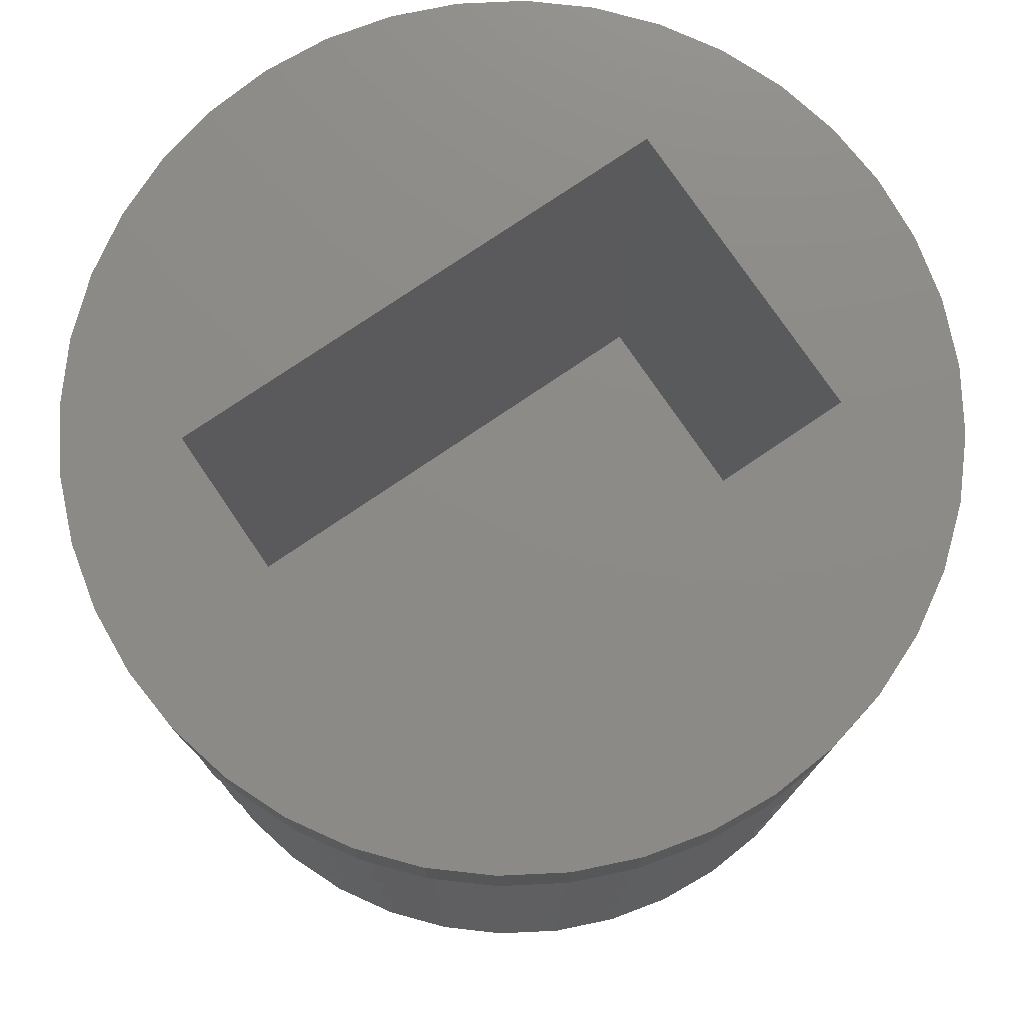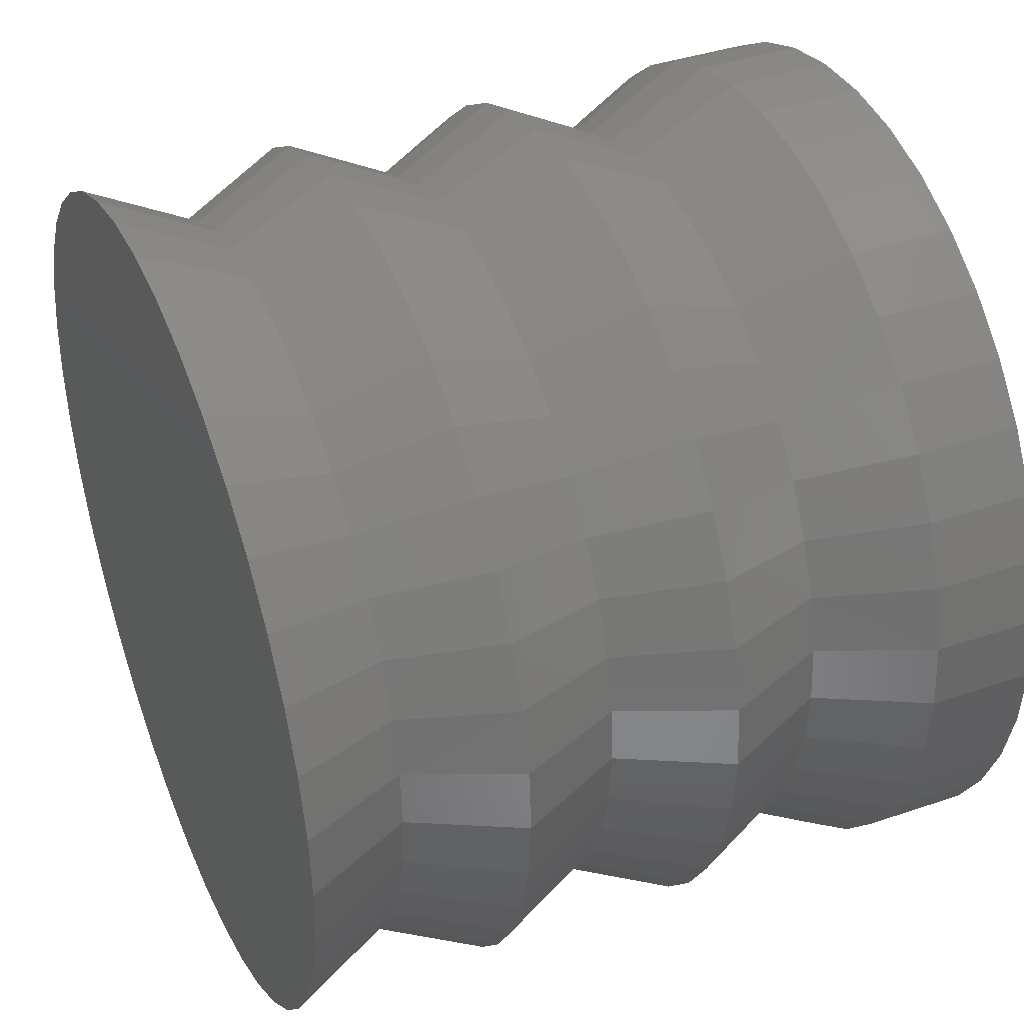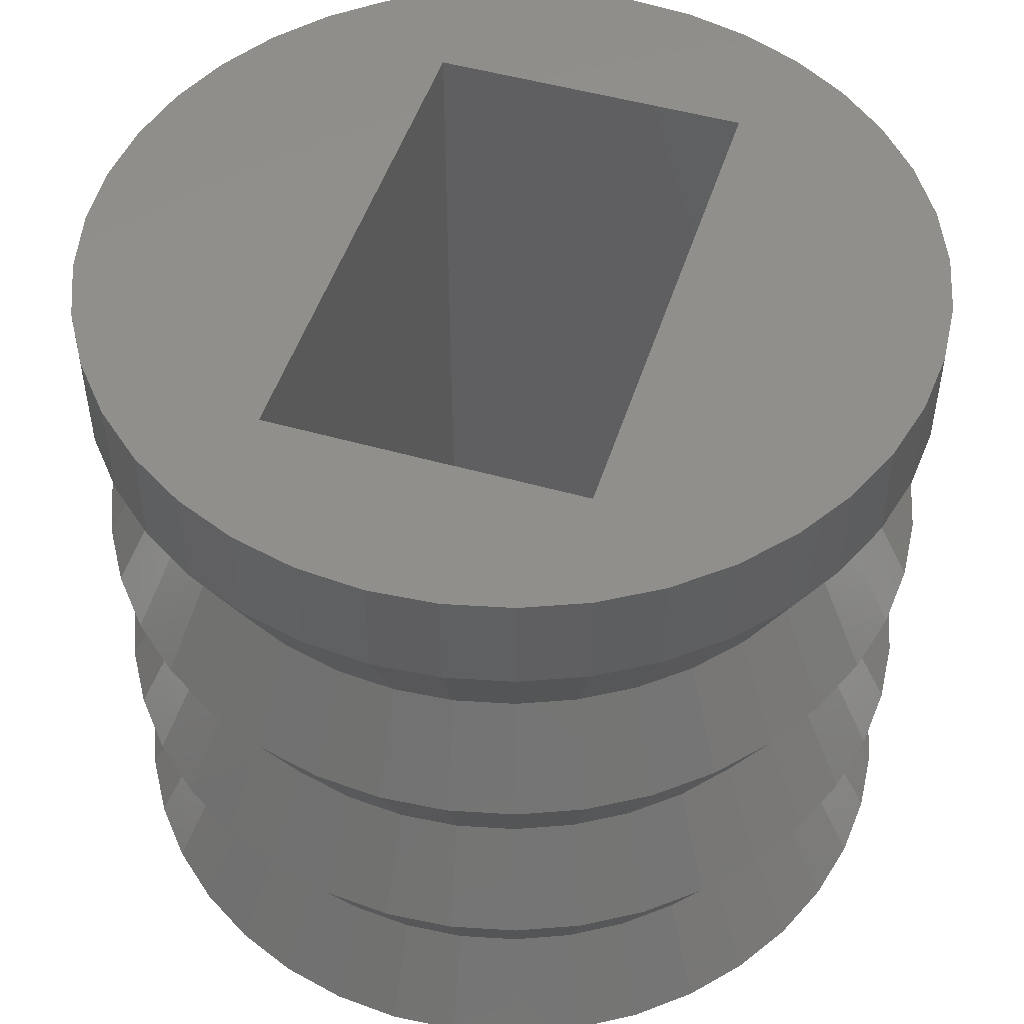
<metadata>
{"format":"stl","ext":"stl","renderer":"f3d","projection":"perspective","resolution":1024,"background":"white","views":[{"elev":76.6,"azim":55.8,"up":"+Z"},{"elev":40.0,"azim":-112.8,"up":"+Y"},{"elev":49.6,"azim":-162.5,"up":"+Z"}]}
</metadata>
<code>
# stl→obj: 328 verts, 652 faces
v -1.41e-15 4 6
v 0.5475 3.457 5
v -1.322e-15 3.5 5
v 0.6257 3.951 6
v 1.082 3.329 5
v 1.236 3.804 6
v 1.589 3.119 5
v 1.816 3.564 6
v 2.057 2.832 5
v 2.351 3.236 6
v 2.475 2.475 5
v 2.828 2.828 6
v 3.236 2.351 6
v 2.832 2.057 5
v 3.564 1.816 6
v 3.119 1.589 5
v 3.804 1.236 6
v 3.329 1.082 5
v 3.951 0.6257 6
v 3.457 0.5475 5
v 3.5 1.939e-15 5
v 4 1.41e-15 6
v 3.457 -0.5475 5
v 3.951 -0.6257 6
v 3.329 -1.082 5
v 3.804 -1.236 6
v 3.119 -1.589 5
v 3.564 -1.816 6
v 2.832 -2.057 5
v 3.236 -2.351 6
v 2.475 -2.475 5
v 2.828 -2.828 6
v 2.057 -2.832 5
v 2.351 -3.236 6
v 1.589 -3.119 5
v 1.816 -3.564 6
v 1.082 -3.329 5
v 1.236 -3.804 6
v 0.5475 -3.457 5
v 0.6257 -3.951 6
v 8.812e-16 -3.5 5
v 0 -4 6
v -0.5475 -3.457 5
v -0.6257 -3.951 6
v -1.082 -3.329 5
v -1.236 -3.804 6
v -1.589 -3.119 5
v -1.816 -3.564 6
v -2.057 -2.832 5
v -2.351 -3.236 6
v -2.475 -2.475 5
v -2.828 -2.828 6
v -3.236 -2.351 6
v -2.832 -2.057 5
v -3.564 -1.816 6
v -3.119 -1.589 5
v -3.804 -1.236 6
v -3.329 -1.082 5
v -3.951 -0.6257 6
v -3.457 -0.5475 5
v -4 0 6
v -3.5 3.525e-16 5
v -3.951 0.6257 6
v -3.457 0.5475 5
v -3.329 1.082 5
v -3.804 1.236 6
v -3.119 1.589 5
v -3.564 1.816 6
v -2.832 2.057 5
v -3.236 2.351 6
v -2.475 2.475 5
v -2.828 2.828 6
v -2.057 2.832 5
v -2.351 3.236 6
v -1.589 3.119 5
v -1.816 3.564 6
v -1.082 3.329 5
v -1.236 3.804 6
v -0.5475 3.457 5
v -0.6257 3.951 6
v -1.236 -3.804 7
v -1.5 -2.5 7
v -1.816 -3.564 7
v 1.5 -2.5 7
v -0.6257 -3.951 7
v 3.136e-16 -4 7
v 0.6257 -3.951 7
v 1.236 -3.804 7
v 1.816 -3.564 7
v 1.5 2.5 7
v 1.816 3.564 7
v 2.351 3.236 7
v 2.351 -3.236 7
v 2.828 2.828 7
v 2.828 -2.828 7
v 3.236 2.351 7
v 3.236 -2.351 7
v 3.564 -1.816 7
v 3.564 1.816 7
v 3.804 1.236 7
v 3.804 -1.236 7
v 3.951 0.6257 7
v 3.951 -0.6257 7
v 4 1.302e-15 7
v -3.951 -0.6257 7
v -3.951 0.6257 7
v -4 3.227e-16 7
v -3.804 -1.236 7
v -3.804 1.236 7
v -3.564 1.816 7
v -3.564 -1.816 7
v -3.236 2.351 7
v -3.236 -2.351 7
v -2.828 2.828 7
v -2.828 -2.828 7
v -2.351 3.236 7
v -2.351 -3.236 7
v -1.816 3.564 7
v -1.5 2.5 7
v -1.236 3.804 7
v -0.6257 3.951 7
v -1.156e-15 4 7
v 0.6257 3.951 7
v 1.236 3.804 7
v 1.5 -2.5 1
v -1.5 2.5 1
v -1.5 -2.5 1
v 1.5 2.5 1
v -3.951 0.6257 4
v -4 0 4
v -3.951 -0.6257 4
v -3.804 -1.236 4
v -3.564 -1.816 4
v -3.5 1.057e-15 3
v -3.457 0.5475 3
v -3.951 0.6257 2
v -4 0 2
v -3.5 5.287e-16 1
v -3.457 0.5475 1
v -3.951 0.6257 -5.64e-15
v -4 3.227e-16 -5.64e-15
v -3.457 -0.5475 3
v -3.951 -0.6257 2
v -3.457 -0.5475 1
v -3.951 -0.6257 -5.64e-15
v -3.329 -1.082 1
v -3.804 -1.236 -5.64e-15
v -3.804 -1.236 2
v -3.329 -1.082 3
v -3.119 -1.589 3
v -3.564 -1.816 2
v -3.119 -1.589 1
v -3.564 -1.816 -5.64e-15
v -3.236 -2.351 4
v -2.832 -2.057 3
v -3.236 -2.351 2
v -2.832 -2.057 1
v -3.236 -2.351 -5.64e-15
v -2.828 -2.828 4
v -2.475 -2.475 3
v -2.828 -2.828 2
v -2.475 -2.475 1
v -2.828 -2.828 -5.64e-15
v -2.057 -2.832 1
v -2.351 -3.236 -5.64e-15
v -2.351 -3.236 2
v -2.057 -2.832 3
v -2.351 -3.236 4
v -1.816 -3.564 4
v -1.589 -3.119 3
v -1.816 -3.564 2
v -1.589 -3.119 1
v -1.816 -3.564 -5.64e-15
v -1.082 -3.329 1
v -1.236 -3.804 -5.64e-15
v -1.236 -3.804 2
v -1.082 -3.329 3
v -1.236 -3.804 4
v -0.6257 -3.951 4
v -0.5475 -3.457 3
v -0.6257 -3.951 2
v -0.5475 -3.457 1
v -0.6257 -3.951 -5.64e-15
v 1.234e-15 -3.5 1
v 3.136e-16 -4 -5.64e-15
v 0 -4 2
v 0 -3.5 3
v 0 -4 4
v 0.6257 -3.951 4
v 0.5475 -3.457 3
v 0.6257 -3.951 2
v 0.5475 -3.457 1
v 0.6257 -3.951 -5.64e-15
v 1.236 -3.804 4
v 1.082 -3.329 3
v 1.236 -3.804 2
v 1.082 -3.329 1
v 1.236 -3.804 -5.64e-15
v 1.589 -3.119 1
v 1.816 -3.564 -5.64e-15
v 1.816 -3.564 4
v 1.589 -3.119 3
v 1.816 -3.564 2
v 2.351 -3.236 4
v 2.057 -2.832 3
v 2.351 -3.236 2
v 2.057 -2.832 1
v 2.351 -3.236 -5.64e-15
v 2.828 -2.828 4
v 2.475 -2.475 3
v 2.828 -2.828 2
v 2.475 -2.475 1
v 2.828 -2.828 -5.64e-15
v 3.236 -2.351 -5.64e-15
v 2.832 -2.057 1
v 3.236 -2.351 4
v 2.832 -2.057 3
v 3.236 -2.351 2
v 3.564 -1.816 4
v 3.119 -1.589 3
v 3.564 -1.816 2
v 3.119 -1.589 1
v 3.564 -1.816 -5.64e-15
v 3.804 -1.236 4
v 3.329 -1.082 3
v 3.804 -1.236 2
v 3.329 -1.082 1
v 3.804 -1.236 -5.64e-15
v 3.951 -0.6257 -5.64e-15
v 3.457 -0.5475 1
v 3.951 -0.6257 2
v 3.457 -0.5475 3
v 3.951 -0.6257 4
v 4 1.41e-15 4
v 3.5 1.057e-15 3
v 4 1.41e-15 2
v 3.5 2.115e-15 1
v 4 1.302e-15 -5.64e-15
v 3.951 0.6257 4
v 3.457 0.5475 3
v 3.951 0.6257 2
v 3.457 0.5475 1
v 3.951 0.6257 -5.64e-15
v 3.804 1.236 4
v 3.329 1.082 3
v 3.804 1.236 2
v 3.329 1.082 1
v 3.804 1.236 -5.64e-15
v 3.564 1.816 4
v 3.119 1.589 3
v 3.564 1.816 2
v 3.119 1.589 1
v 3.564 1.816 -5.64e-15
v 3.236 2.351 4
v 2.832 2.057 3
v 3.236 2.351 2
v 2.832 2.057 1
v 3.236 2.351 -5.64e-15
v 2.828 2.828 4
v 2.475 2.475 3
v 2.828 2.828 2
v 2.475 2.475 1
v 2.828 2.828 -5.64e-15
v 2.351 3.236 4
v 2.057 2.832 3
v 2.351 3.236 2
v 2.057 2.832 1
v 2.351 3.236 -5.64e-15
v 1.816 3.564 4
v 1.589 3.119 3
v 1.816 3.564 2
v 1.589 3.119 1
v 1.816 3.564 -5.64e-15
v 1.236 3.804 4
v 1.082 3.329 3
v 1.236 3.804 2
v 1.082 3.329 1
v 1.236 3.804 -5.64e-15
v 0.6257 3.951 4
v 0.5475 3.457 3
v 0.6257 3.951 2
v 0.5475 3.457 1
v 0.6257 3.951 -5.64e-15
v -1.41e-15 4 4
v -7.05e-16 3.5 3
v -1.41e-15 4 2
v -8.812e-16 3.5 1
v -1.156e-15 4 -5.64e-15
v -0.6257 3.951 4
v -0.5475 3.457 3
v -0.6257 3.951 2
v -0.5475 3.457 1
v -0.6257 3.951 -5.64e-15
v -1.236 3.804 4
v -1.082 3.329 3
v -1.236 3.804 2
v -1.082 3.329 1
v -1.236 3.804 -5.64e-15
v -1.816 3.564 4
v -1.589 3.119 3
v -1.816 3.564 2
v -1.589 3.119 1
v -1.816 3.564 -5.64e-15
v -2.351 3.236 4
v -2.057 2.832 3
v -2.351 3.236 2
v -2.057 2.832 1
v -2.351 3.236 -5.64e-15
v -2.828 2.828 4
v -2.475 2.475 3
v -2.828 2.828 2
v -2.475 2.475 1
v -2.828 2.828 -5.64e-15
v -3.236 2.351 4
v -2.832 2.057 3
v -3.236 2.351 2
v -2.832 2.057 1
v -3.236 2.351 -5.64e-15
v -3.564 1.816 -5.64e-15
v -3.119 1.589 1
v -3.564 1.816 2
v -3.119 1.589 3
v -3.564 1.816 4
v -3.804 1.236 4
v -3.329 1.082 3
v -3.804 1.236 2
v -3.329 1.082 1
v -3.804 1.236 -5.64e-15
f 1 2 3
f 2 1 4
f 4 5 2
f 5 4 6
f 6 7 5
f 7 6 8
f 8 9 7
f 9 8 10
f 10 11 9
f 11 10 12
f 11 13 14
f 13 11 12
f 14 15 16
f 15 14 13
f 16 17 18
f 17 16 15
f 18 19 20
f 19 18 17
f 21 19 22
f 19 21 20
f 23 22 24
f 22 23 21
f 25 24 26
f 24 25 23
f 27 26 28
f 26 27 25
f 29 28 30
f 28 29 27
f 31 30 32
f 30 31 29
f 32 33 31
f 33 32 34
f 34 35 33
f 35 34 36
f 36 37 35
f 37 36 38
f 38 39 37
f 39 38 40
f 40 41 39
f 41 40 42
f 42 43 41
f 43 42 44
f 44 45 43
f 45 44 46
f 46 47 45
f 47 46 48
f 48 49 47
f 49 48 50
f 50 51 49
f 51 50 52
f 53 51 52
f 51 53 54
f 55 54 53
f 54 55 56
f 57 56 55
f 56 57 58
f 59 58 57
f 58 59 60
f 61 60 59
f 60 61 62
f 63 62 61
f 62 63 64
f 63 65 64
f 65 63 66
f 66 67 65
f 67 66 68
f 68 69 67
f 69 68 70
f 70 71 69
f 71 70 72
f 72 73 71
f 73 72 74
f 74 75 73
f 75 74 76
f 76 77 75
f 77 76 78
f 78 79 77
f 79 78 80
f 80 3 79
f 3 80 1
f 81 82 83
f 82 81 84
f 84 81 85
f 84 85 86
f 84 86 87
f 84 87 88
f 84 88 89
f 84 89 90
f 90 89 91
f 91 89 92
f 92 89 93
f 92 93 94
f 94 93 95
f 94 95 96
f 96 95 97
f 96 97 98
f 96 98 99
f 99 98 100
f 100 98 101
f 100 101 102
f 102 101 103
f 102 103 104
f 105 106 107
f 106 105 108
f 106 108 109
f 109 108 110
f 110 108 111
f 110 111 112
f 112 111 113
f 112 113 114
f 114 113 115
f 114 115 116
f 116 115 117
f 116 117 118
f 118 117 83
f 118 83 119
f 118 119 120
f 119 83 82
f 120 119 90
f 120 90 121
f 121 90 122
f 122 90 123
f 123 90 124
f 124 90 91
f 125 126 127
f 126 125 128
f 90 125 84
f 125 90 128
f 90 126 128
f 126 90 119
f 126 82 127
f 82 126 119
f 82 125 127
f 125 82 84
f 24 101 26
f 101 24 103
f 22 103 24
f 103 22 104
f 22 102 104
f 102 22 19
f 19 100 102
f 100 19 17
f 15 100 17
f 100 15 99
f 13 99 15
f 99 13 96
f 12 96 13
f 96 12 94
f 92 12 10
f 12 92 94
f 91 10 8
f 10 91 92
f 124 8 6
f 8 124 91
f 123 6 4
f 6 123 124
f 122 4 1
f 4 122 123
f 121 1 80
f 1 121 122
f 120 80 78
f 80 120 121
f 118 78 76
f 78 118 120
f 116 76 74
f 76 116 118
f 114 74 72
f 74 114 116
f 114 70 112
f 70 114 72
f 112 68 110
f 68 112 70
f 106 66 63
f 66 106 109
f 107 63 61
f 63 107 106
f 107 59 105
f 59 107 61
f 108 59 57
f 59 108 105
f 108 55 111
f 55 108 57
f 111 53 113
f 53 111 55
f 113 52 115
f 52 113 53
f 117 52 50
f 52 117 115
f 83 50 48
f 50 83 117
f 81 48 46
f 48 81 83
f 85 46 44
f 46 85 81
f 86 44 42
f 44 86 85
f 87 42 40
f 42 87 86
f 88 40 38
f 40 88 87
f 89 38 36
f 38 89 88
f 93 36 34
f 36 93 89
f 95 34 32
f 34 95 93
f 30 95 32
f 95 30 97
f 28 97 30
f 97 28 98
f 26 98 28
f 98 26 101
f 110 66 109
f 66 110 68
f 62 129 130
f 129 62 64
f 60 130 131
f 130 60 62
f 58 131 132
f 131 58 60
f 56 132 133
f 132 56 58
f 129 134 130
f 134 129 135
f 134 136 137
f 136 134 135
f 136 138 137
f 138 136 139
f 138 140 141
f 140 138 139
f 130 142 131
f 142 130 134
f 142 137 143
f 137 142 134
f 137 144 143
f 144 137 138
f 144 141 145
f 141 144 138
f 146 145 147
f 145 146 144
f 143 146 148
f 146 143 144
f 149 143 148
f 143 149 142
f 131 149 132
f 149 131 142
f 132 150 133
f 150 132 149
f 150 148 151
f 148 150 149
f 148 152 151
f 152 148 146
f 152 147 153
f 147 152 146
f 54 133 154
f 133 54 56
f 133 155 154
f 155 133 150
f 155 151 156
f 151 155 150
f 151 157 156
f 157 151 152
f 157 153 158
f 153 157 152
f 51 154 159
f 154 51 54
f 154 160 159
f 160 154 155
f 160 156 161
f 156 160 155
f 156 162 161
f 162 156 157
f 162 158 163
f 158 162 157
f 164 163 165
f 163 164 162
f 166 162 164
f 162 166 161
f 167 161 166
f 161 167 160
f 168 160 167
f 160 168 159
f 49 159 168
f 159 49 51
f 47 168 169
f 168 47 49
f 169 167 170
f 167 169 168
f 170 166 171
f 166 170 167
f 171 164 172
f 164 171 166
f 172 165 173
f 165 172 164
f 174 173 175
f 173 174 172
f 176 172 174
f 172 176 171
f 177 171 176
f 171 177 170
f 178 170 177
f 170 178 169
f 45 169 178
f 169 45 47
f 43 178 179
f 178 43 45
f 179 177 180
f 177 179 178
f 180 176 181
f 176 180 177
f 181 174 182
f 174 181 176
f 182 175 183
f 175 182 174
f 184 183 185
f 183 184 182
f 186 182 184
f 182 186 181
f 187 181 186
f 181 187 180
f 188 180 187
f 180 188 179
f 41 179 188
f 179 41 43
f 39 188 189
f 188 39 41
f 189 187 190
f 187 189 188
f 190 186 191
f 186 190 187
f 191 184 192
f 184 191 186
f 192 185 193
f 185 192 184
f 37 189 194
f 189 37 39
f 194 190 195
f 190 194 189
f 195 191 196
f 191 195 190
f 196 192 197
f 192 196 191
f 197 193 198
f 193 197 192
f 199 198 200
f 198 199 197
f 35 194 201
f 194 35 37
f 201 195 202
f 195 201 194
f 202 196 203
f 196 202 195
f 203 197 199
f 197 203 196
f 33 201 204
f 201 33 35
f 204 202 205
f 202 204 201
f 205 203 206
f 203 205 202
f 206 199 207
f 199 206 203
f 207 200 208
f 200 207 199
f 31 204 209
f 204 31 33
f 209 205 210
f 205 209 204
f 210 206 211
f 206 210 205
f 211 207 212
f 207 211 206
f 212 208 213
f 208 212 207
f 214 212 213
f 212 214 215
f 216 31 209
f 31 216 29
f 210 216 209
f 216 210 217
f 218 210 211
f 210 218 217
f 212 218 211
f 218 212 215
f 219 29 216
f 29 219 27
f 217 219 216
f 219 217 220
f 221 217 218
f 217 221 220
f 215 221 218
f 221 215 222
f 223 215 214
f 215 223 222
f 224 27 219
f 27 224 25
f 220 224 219
f 224 220 225
f 226 220 221
f 220 226 225
f 222 226 221
f 226 222 227
f 228 222 223
f 222 228 227
f 229 227 228
f 227 229 230
f 227 231 226
f 231 227 230
f 231 225 226
f 225 231 232
f 225 233 224
f 233 225 232
f 233 25 224
f 25 233 23
f 234 23 233
f 23 234 21
f 232 234 233
f 234 232 235
f 236 232 231
f 232 236 235
f 230 236 231
f 236 230 237
f 238 230 229
f 230 238 237
f 239 21 234
f 21 239 20
f 240 234 235
f 234 240 239
f 236 240 235
f 240 236 241
f 237 241 236
f 241 237 242
f 243 237 238
f 237 243 242
f 239 18 20
f 18 239 244
f 245 239 240
f 239 245 244
f 241 245 240
f 245 241 246
f 247 241 242
f 241 247 246
f 243 247 242
f 247 243 248
f 244 16 18
f 16 244 249
f 250 244 245
f 244 250 249
f 246 250 245
f 250 246 251
f 252 246 247
f 246 252 251
f 248 252 247
f 252 248 253
f 249 14 16
f 14 249 254
f 255 249 250
f 249 255 254
f 251 255 250
f 255 251 256
f 257 251 252
f 251 257 256
f 253 257 252
f 257 253 258
f 254 11 14
f 11 254 259
f 260 254 255
f 254 260 259
f 256 260 255
f 260 256 261
f 262 256 257
f 256 262 261
f 258 262 257
f 262 258 263
f 9 259 264
f 259 9 11
f 264 260 265
f 260 264 259
f 265 261 266
f 261 265 260
f 266 262 267
f 262 266 261
f 267 263 268
f 263 267 262
f 7 264 269
f 264 7 9
f 269 265 270
f 265 269 264
f 270 266 271
f 266 270 265
f 271 267 272
f 267 271 266
f 272 268 273
f 268 272 267
f 5 269 274
f 269 5 7
f 274 270 275
f 270 274 269
f 275 271 276
f 271 275 270
f 276 272 277
f 272 276 271
f 277 273 278
f 273 277 272
f 2 274 279
f 274 2 5
f 279 275 280
f 275 279 274
f 280 276 281
f 276 280 275
f 281 277 282
f 277 281 276
f 282 278 283
f 278 282 277
f 3 279 284
f 279 3 2
f 284 280 285
f 280 284 279
f 285 281 286
f 281 285 280
f 286 282 287
f 282 286 281
f 287 283 288
f 283 287 282
f 79 284 289
f 284 79 3
f 289 285 290
f 285 289 284
f 290 286 291
f 286 290 285
f 291 287 292
f 287 291 286
f 292 288 293
f 288 292 287
f 77 289 294
f 289 77 79
f 294 290 295
f 290 294 289
f 295 291 296
f 291 295 290
f 296 292 297
f 292 296 291
f 297 293 298
f 293 297 292
f 75 294 299
f 294 75 77
f 299 295 300
f 295 299 294
f 300 296 301
f 296 300 295
f 301 297 302
f 297 301 296
f 302 298 303
f 298 302 297
f 73 299 304
f 299 73 75
f 304 300 305
f 300 304 299
f 305 301 306
f 301 305 300
f 306 302 307
f 302 306 301
f 307 303 308
f 303 307 302
f 71 304 309
f 304 71 73
f 309 305 310
f 305 309 304
f 310 306 311
f 306 310 305
f 311 307 312
f 307 311 306
f 312 308 313
f 308 312 307
f 71 314 69
f 314 71 309
f 314 310 315
f 310 314 309
f 310 316 315
f 316 310 311
f 316 312 317
f 312 316 311
f 312 318 317
f 318 312 313
f 317 319 320
f 319 317 318
f 321 317 320
f 317 321 316
f 315 321 322
f 321 315 316
f 323 315 322
f 315 323 314
f 69 323 67
f 323 69 314
f 67 324 65
f 324 67 323
f 65 129 64
f 129 65 324
f 324 322 325
f 322 324 323
f 129 325 135
f 325 129 324
f 322 326 325
f 326 322 321
f 325 136 135
f 136 325 326
f 326 320 327
f 320 326 321
f 136 327 139
f 327 136 326
f 320 328 327
f 328 320 319
f 327 140 139
f 140 327 328
f 140 145 141
f 145 140 328
f 145 328 147
f 147 328 319
f 147 319 153
f 153 319 318
f 153 318 158
f 158 318 313
f 158 313 163
f 163 313 308
f 163 308 165
f 165 308 303
f 165 303 173
f 173 303 298
f 173 298 175
f 175 298 293
f 175 293 183
f 183 293 288
f 183 288 185
f 185 288 283
f 185 283 193
f 193 283 278
f 193 278 198
f 198 278 273
f 198 273 200
f 200 273 268
f 200 268 208
f 208 268 263
f 208 263 213
f 213 263 258
f 213 258 214
f 214 258 253
f 214 253 223
f 223 253 248
f 223 248 228
f 228 248 243
f 228 243 229
f 229 243 238

</code>
